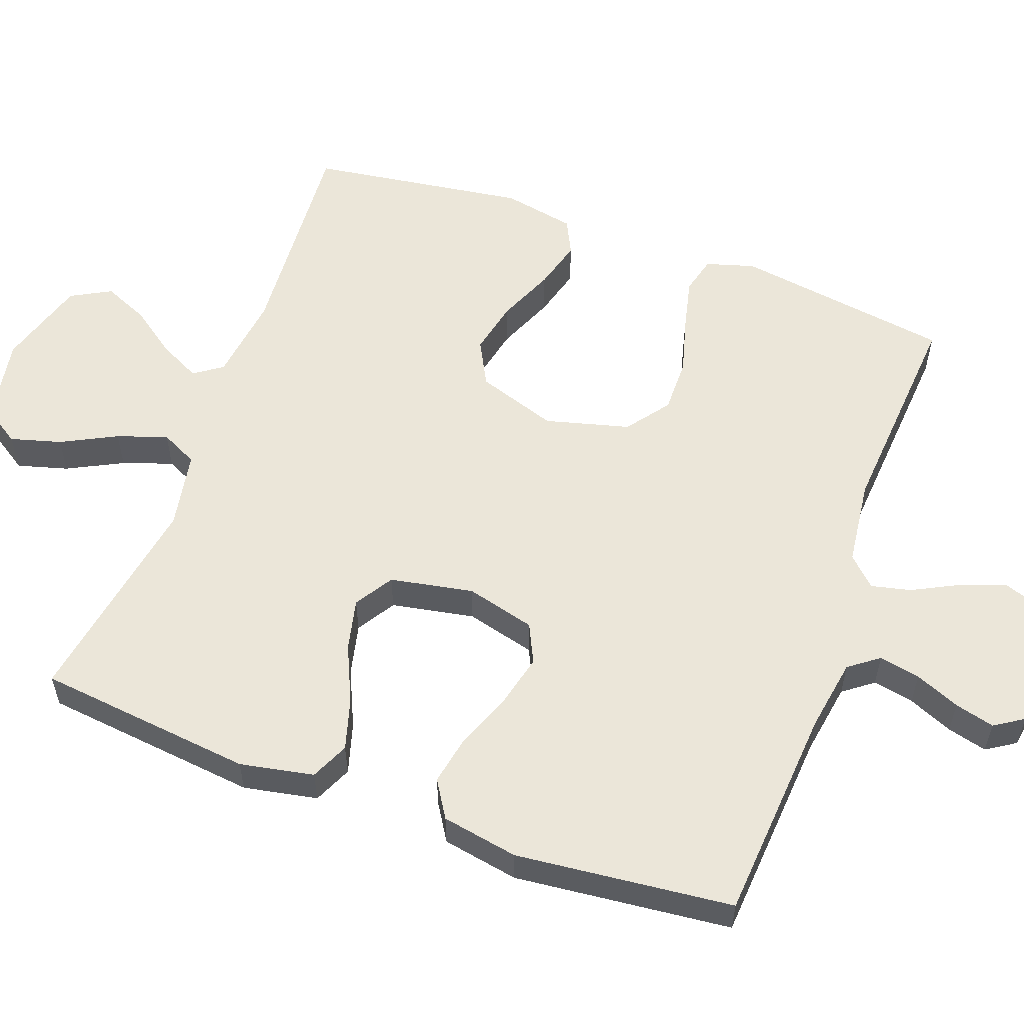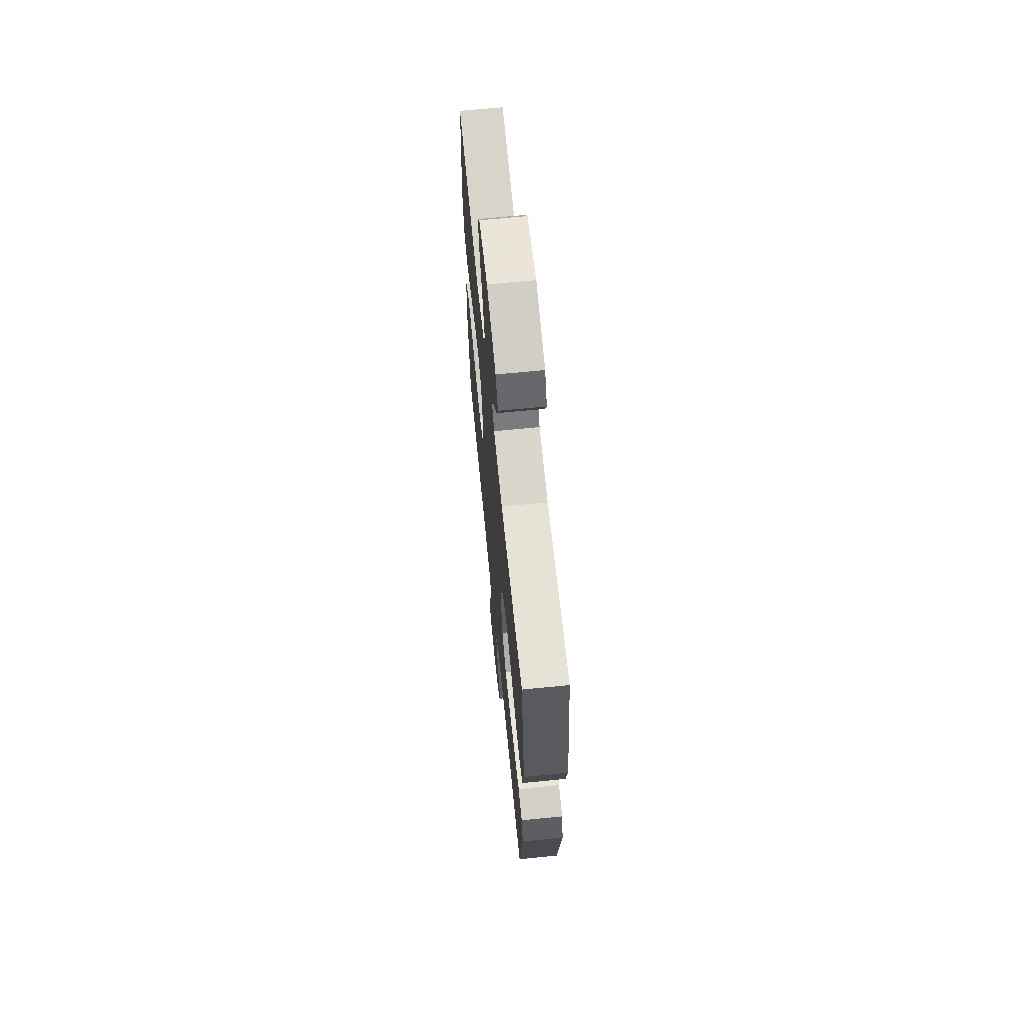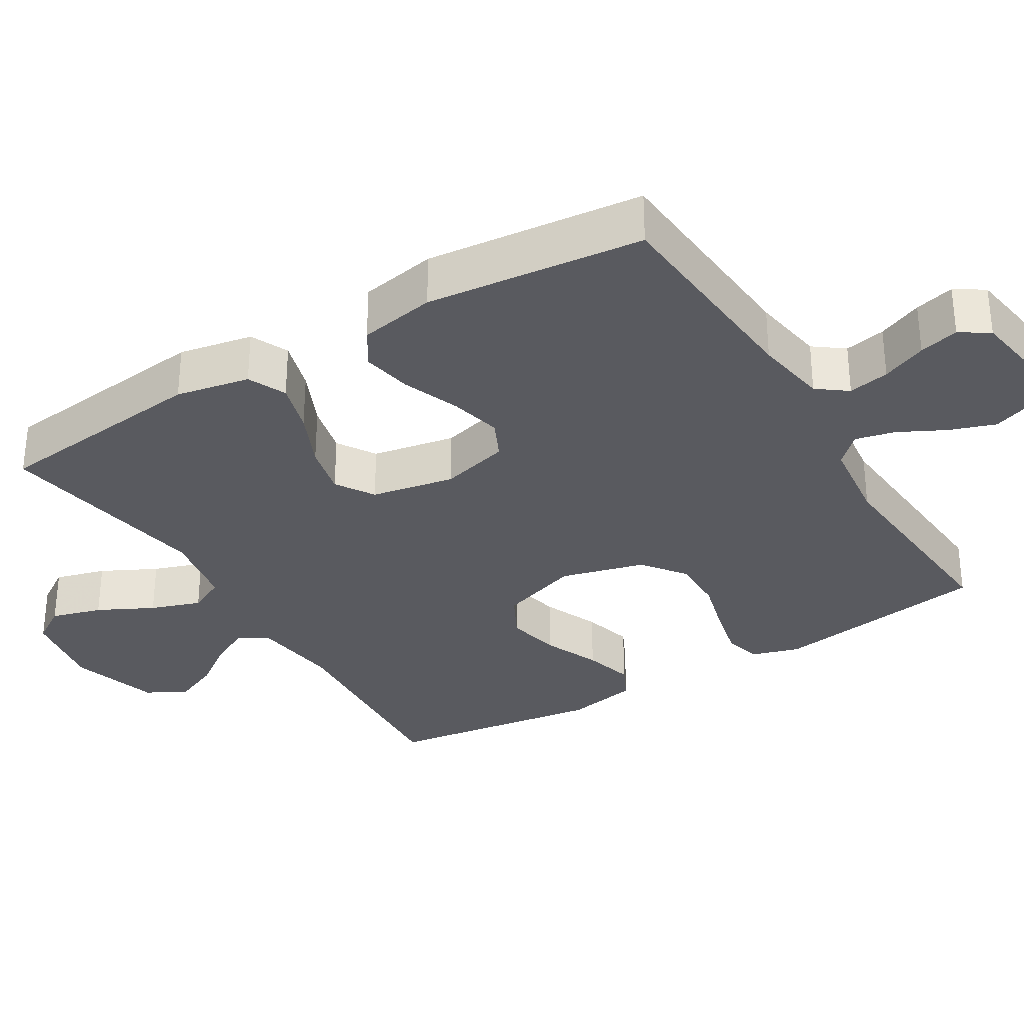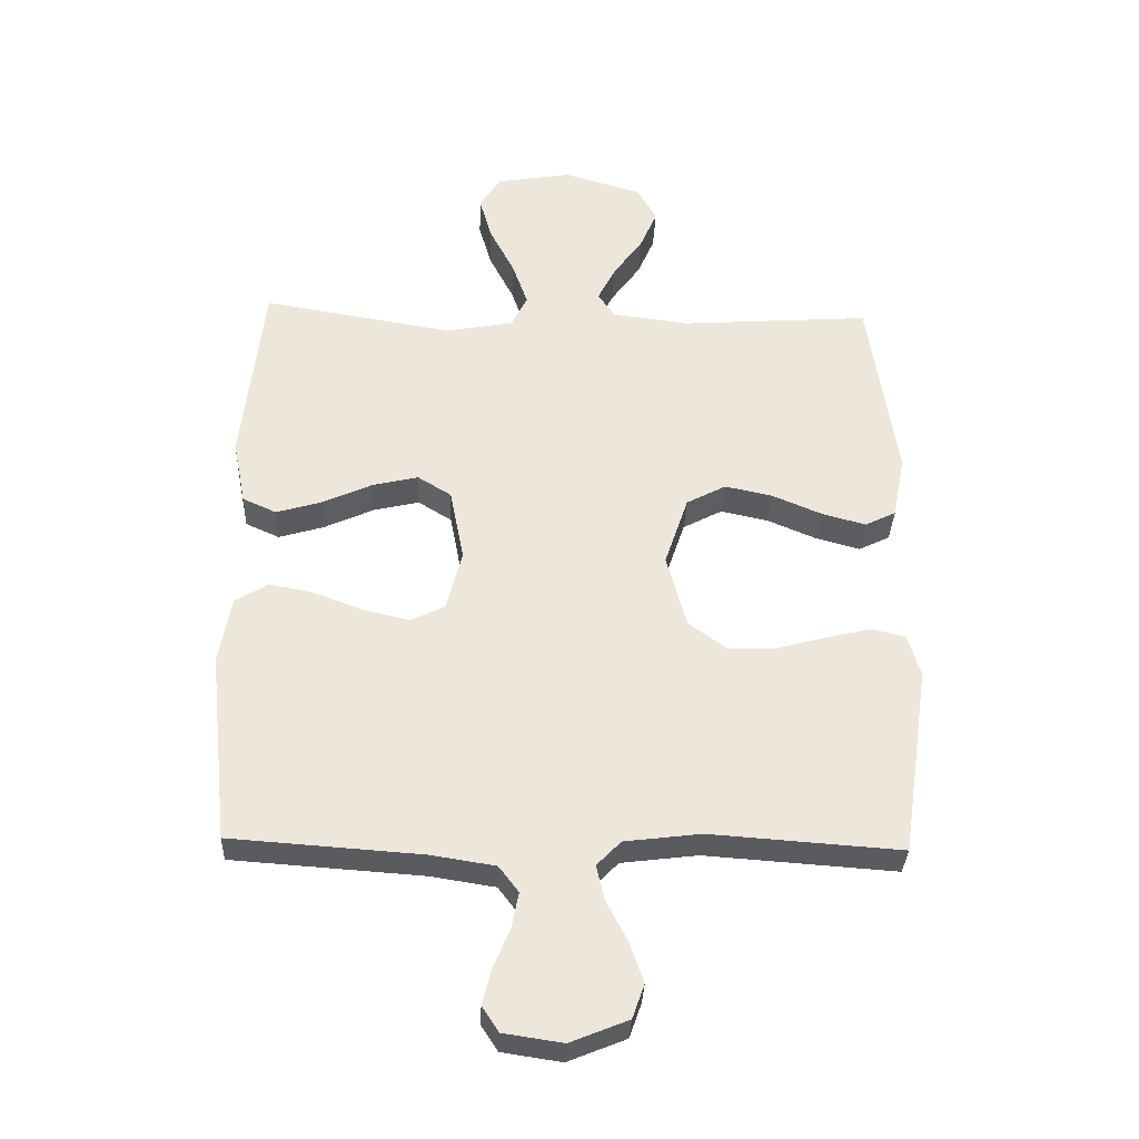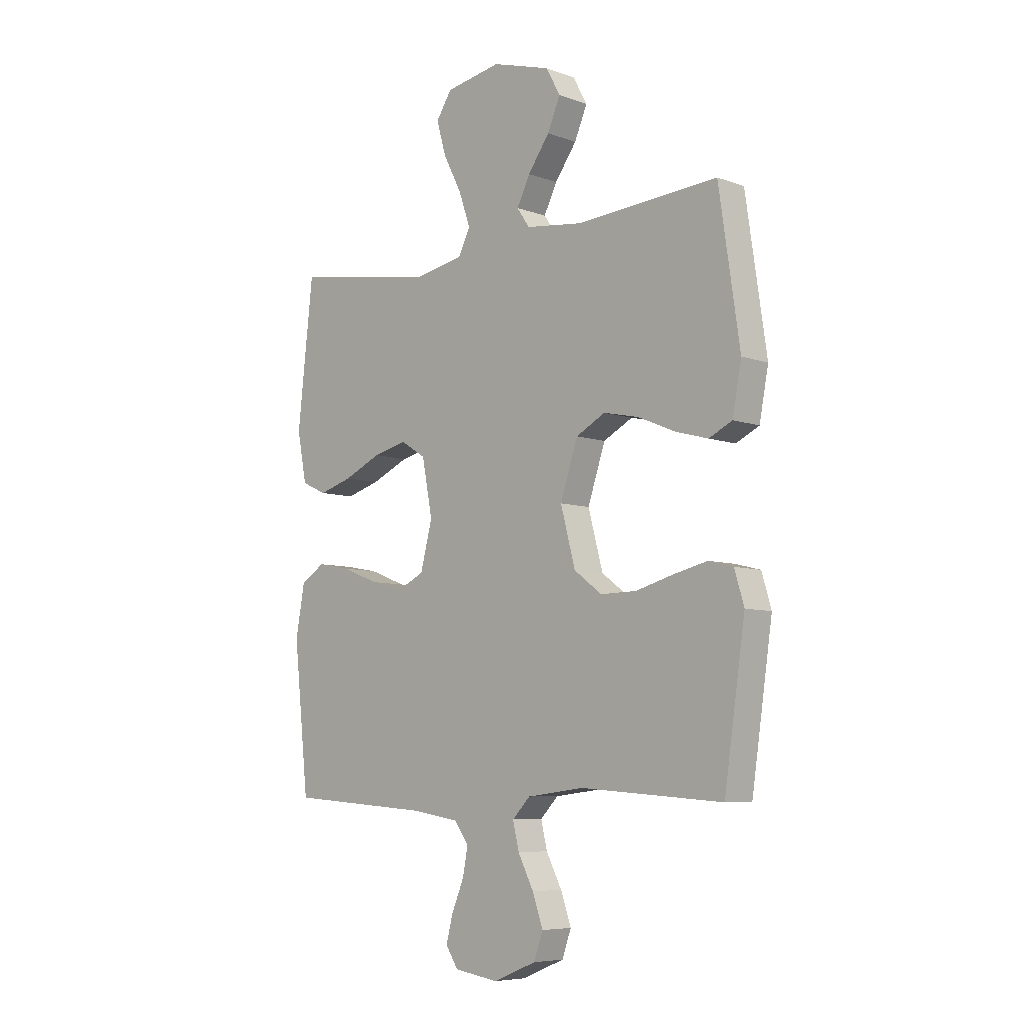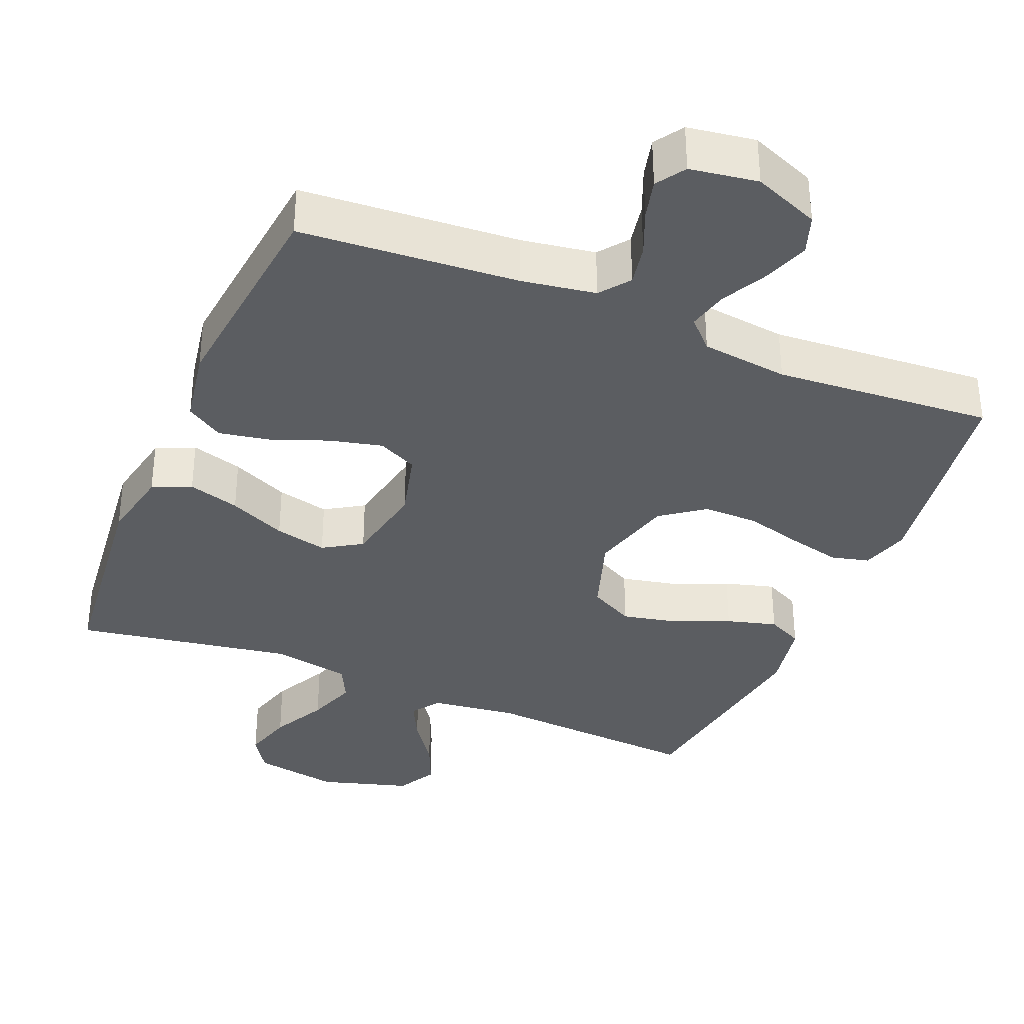
<metadata>
{"format":"obj","ext":"obj","renderer":"f3d","projection":"perspective","resolution":1024,"background":"white","views":[{"elev":56.5,"azim":110.2,"up":"+Y"},{"elev":66.7,"azim":-95.7,"up":"+Z"},{"elev":-31.9,"azim":121.4,"up":"+Y"},{"elev":-33.4,"azim":177.7,"up":"+Z"},{"elev":-7.0,"azim":-136.0,"up":"+Z"},{"elev":-35.5,"azim":157.4,"up":"+Y"}]}
</metadata>
<code>
v 0.5 0.07 0.5
v 0.533 0.07 0.2
v 0.513 0.07 0.098
v 0.46 0.07 0.074
v 0.389 0.07 0.095
v 0.31 0.07 0.131
v 0.238 0.07 0.148
v 0.185 0.07 0.115
v 0.163 0.07 0
v 0.188 0.07 -0.096
v 0.242 0.07 -0.122
v 0.314 0.07 -0.105
v 0.392 0.07 -0.075
v 0.462 0.07 -0.062
v 0.513 0.07 -0.094
v 0.532 0.07 -0.2
v 0.5 0.07 -0.5
v 0.2 0.07 -0.521
v 0.099 0.07 -0.537
v 0.068 0.07 -0.578
v 0.079 0.07 -0.635
v 0.105 0.07 -0.697
v 0.119 0.07 -0.752
v 0.093 0.07 -0.792
v 0 0.07 -0.806
v -0.091 0.07 -0.769
v -0.11 0.07 -0.715
v -0.088 0.07 -0.652
v -0.055 0.07 -0.588
v -0.042 0.07 -0.533
v -0.08 0.07 -0.494
v -0.2 0.07 -0.479
v -0.5 0.07 -0.5
v -0.544 0.07 -0.2
v -0.524 0.07 -0.133
v -0.472 0.07 -0.12
v -0.4 0.07 -0.137
v -0.321 0.07 -0.159
v -0.245 0.07 -0.16
v -0.186 0.07 -0.116
v -0.155 0.07 0
v -0.192 0.07 0.111
v -0.254 0.07 0.144
v -0.329 0.07 0.128
v -0.407 0.07 0.095
v -0.476 0.07 0.076
v -0.525 0.07 0.1
v -0.544 0.07 0.2
v -0.5 0.07 0.5
v -0.2 0.07 0.479
v -0.08 0.07 0.494
v -0.053 0.07 0.533
v -0.081 0.07 0.589
v -0.127 0.07 0.653
v -0.154 0.07 0.716
v -0.124 0.07 0.771
v 0 0.07 0.808
v 0.118 0.07 0.787
v 0.151 0.07 0.736
v 0.131 0.07 0.666
v 0.092 0.07 0.59
v 0.068 0.07 0.521
v 0.093 0.07 0.47
v 0.2 0.07 0.45
v 0.5 0 0.5
v 0.533 0 0.2
v 0.513 0 0.098
v 0.46 0 0.074
v 0.389 0 0.095
v 0.31 0 0.131
v 0.238 0 0.148
v 0.185 0 0.115
v 0.163 0 0
v 0.188 0 -0.096
v 0.242 0 -0.122
v 0.314 0 -0.105
v 0.392 0 -0.075
v 0.462 0 -0.062
v 0.513 0 -0.094
v 0.532 0 -0.2
v 0.5 0 -0.5
v 0.2 0 -0.521
v 0.099 0 -0.537
v 0.068 0 -0.578
v 0.079 0 -0.635
v 0.105 0 -0.697
v 0.119 0 -0.752
v 0.093 0 -0.792
v 0 0 -0.806
v -0.091 0 -0.769
v -0.11 0 -0.715
v -0.088 0 -0.652
v -0.055 0 -0.588
v -0.042 0 -0.533
v -0.08 0 -0.494
v -0.2 0 -0.479
v -0.5 0 -0.5
v -0.544 0 -0.2
v -0.524 0 -0.133
v -0.472 0 -0.12
v -0.4 0 -0.137
v -0.321 0 -0.159
v -0.245 0 -0.16
v -0.186 0 -0.116
v -0.155 0 0
v -0.192 0 0.111
v -0.254 0 0.144
v -0.329 0 0.128
v -0.407 0 0.095
v -0.476 0 0.076
v -0.525 0 0.1
v -0.544 0 0.2
v -0.5 0 0.5
v -0.2 0 0.479
v -0.08 0 0.494
v -0.053 0 0.533
v -0.081 0 0.589
v -0.127 0 0.653
v -0.154 0 0.716
v -0.124 0 0.771
v 0 0 0.808
v 0.118 0 0.787
v 0.151 0 0.736
v 0.131 0 0.666
v 0.092 0 0.59
v 0.068 0 0.521
v 0.093 0 0.47
v 0.2 0 0.45
f 58 59 60 61
f 58 61 62
f 57 58 62
f 56 57 62
f 53 54 55 56
f 52 53 56 62
f 51 52 62 63
f 47 48 49 50
f 44 45 46 47
f 43 44 47 50
f 42 43 50 51
f 35 36 37 38
f 33 34 35 38
f 32 33 38 39
f 31 32 39 40
f 26 27 28 29
f 26 29 30
f 25 26 30
f 24 25 30
f 21 22 23 24
f 20 21 24 30
f 19 20 30 31
f 15 16 17 18
f 12 13 14 15
f 11 12 15 18
f 10 11 18 19
f 3 4 5 6
f 3 6 7
f 64 1 2 3
f 64 3 7
f 63 64 7 8
f 41 42 51 63
f 41 63 8 9
f 19 31 40 41
f 9 10 19 41
f 125 124 123 122
f 126 125 122
f 126 122 121
f 126 121 120
f 120 119 118 117
f 126 120 117 116
f 127 126 116 115
f 114 113 112 111
f 111 110 109 108
f 114 111 108 107
f 115 114 107 106
f 102 101 100 99
f 102 99 98 97
f 103 102 97 96
f 104 103 96 95
f 93 92 91 90
f 94 93 90
f 94 90 89
f 94 89 88
f 88 87 86 85
f 94 88 85 84
f 95 94 84 83
f 82 81 80 79
f 79 78 77 76
f 82 79 76 75
f 83 82 75 74
f 70 69 68 67
f 71 70 67
f 67 66 65 128
f 71 67 128
f 72 71 128 127
f 127 115 106 105
f 73 72 127 105
f 105 104 95 83
f 105 83 74 73
f 1 65 66 2
f 2 66 67 3
f 3 67 68 4
f 4 68 69 5
f 5 69 70 6
f 6 70 71 7
f 7 71 72 8
f 8 72 73 9
f 9 73 74 10
f 10 74 75 11
f 11 75 76 12
f 12 76 77 13
f 13 77 78 14
f 14 78 79 15
f 15 79 80 16
f 16 80 81 17
f 17 81 82 18
f 18 82 83 19
f 19 83 84 20
f 20 84 85 21
f 21 85 86 22
f 22 86 87 23
f 23 87 88 24
f 24 88 89 25
f 25 89 90 26
f 26 90 91 27
f 27 91 92 28
f 28 92 93 29
f 29 93 94 30
f 30 94 95 31
f 31 95 96 32
f 32 96 97 33
f 33 97 98 34
f 34 98 99 35
f 35 99 100 36
f 36 100 101 37
f 37 101 102 38
f 38 102 103 39
f 39 103 104 40
f 40 104 105 41
f 41 105 106 42
f 42 106 107 43
f 43 107 108 44
f 44 108 109 45
f 45 109 110 46
f 46 110 111 47
f 47 111 112 48
f 48 112 113 49
f 49 113 114 50
f 50 114 115 51
f 51 115 116 52
f 52 116 117 53
f 53 117 118 54
f 54 118 119 55
f 55 119 120 56
f 56 120 121 57
f 57 121 122 58
f 58 122 123 59
f 59 123 124 60
f 60 124 125 61
f 61 125 126 62
f 62 126 127 63
f 63 127 128 64
f 64 128 65 1

</code>
